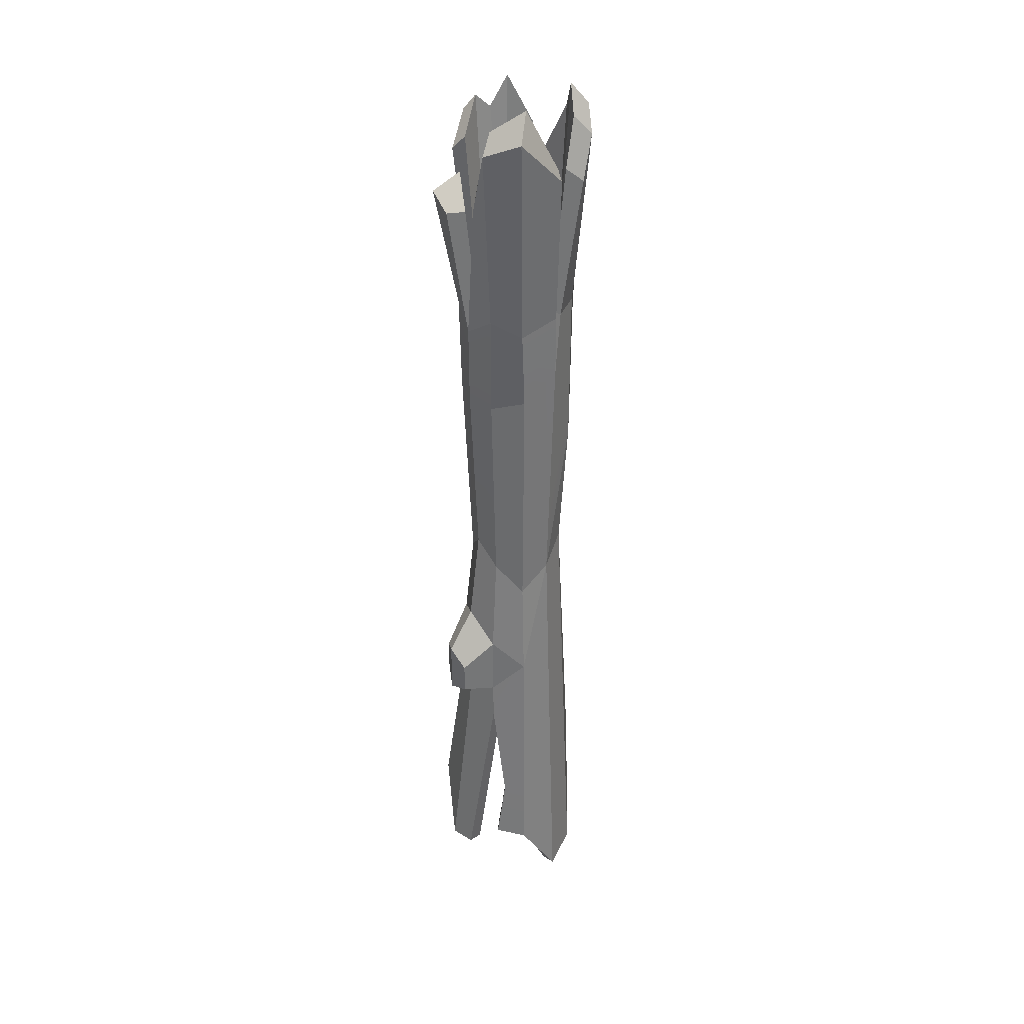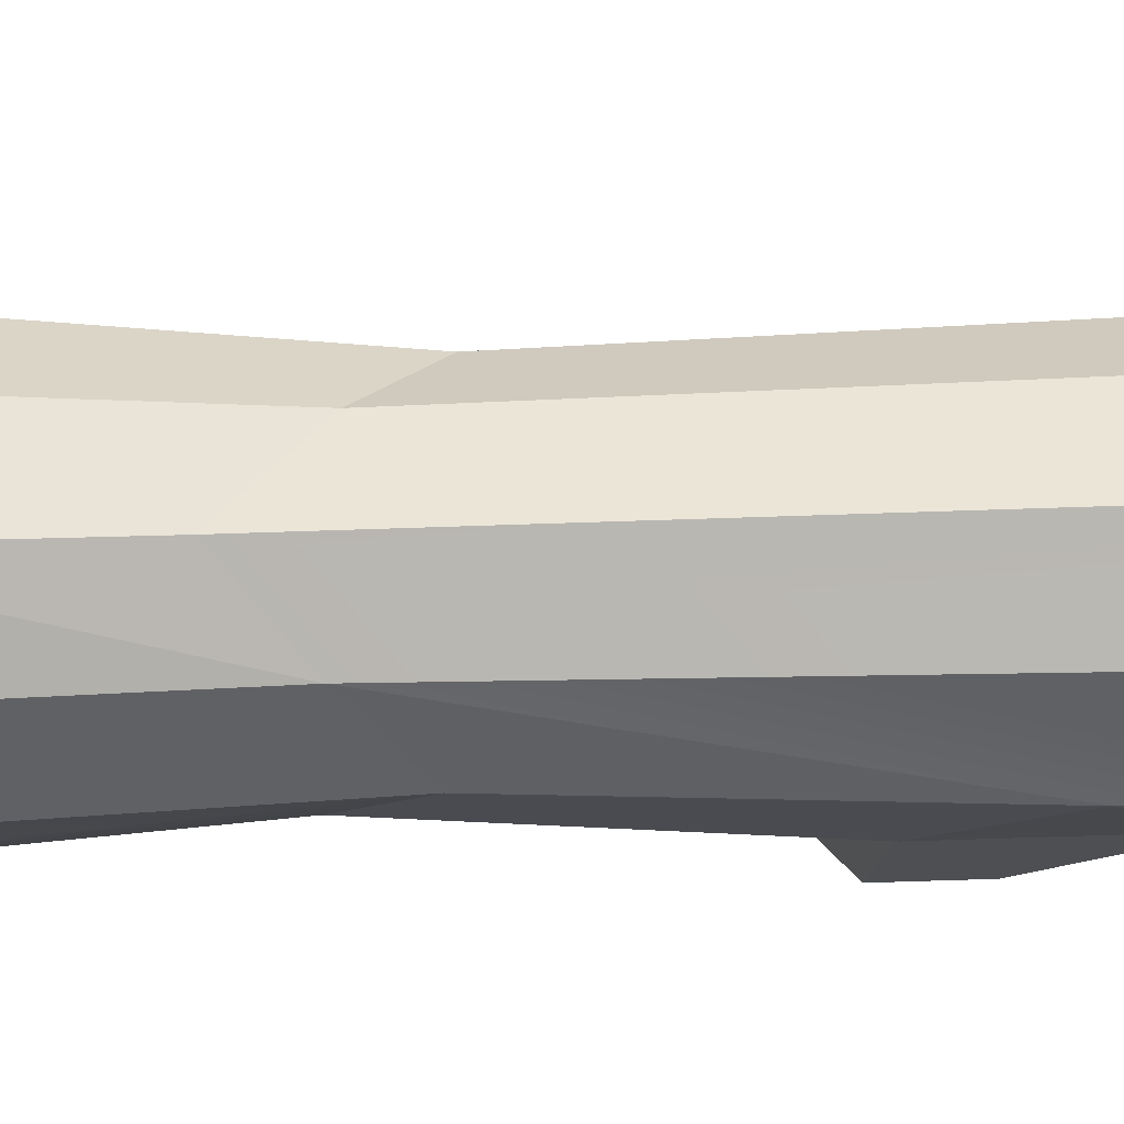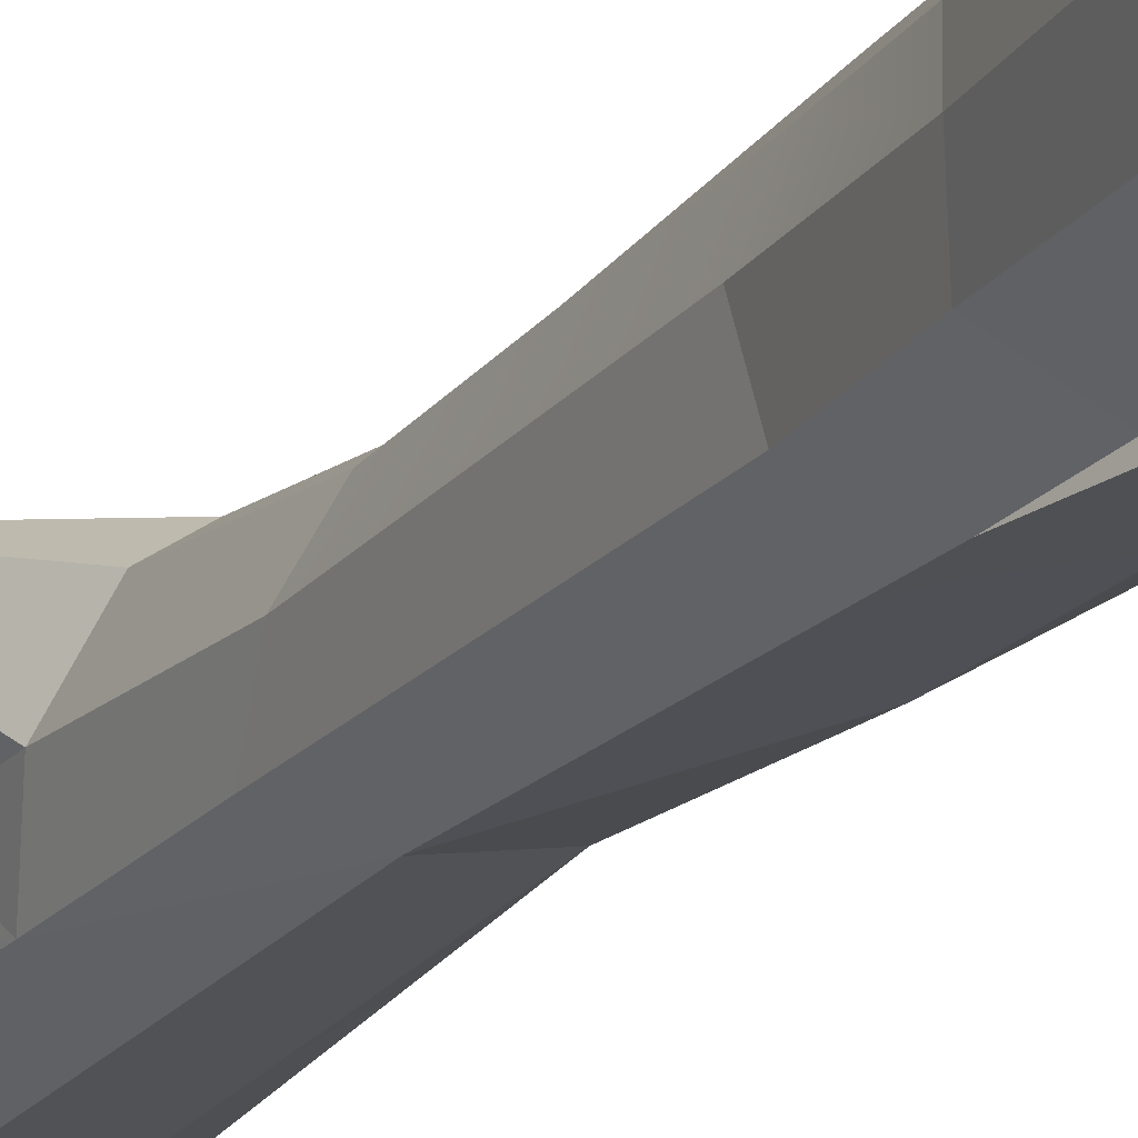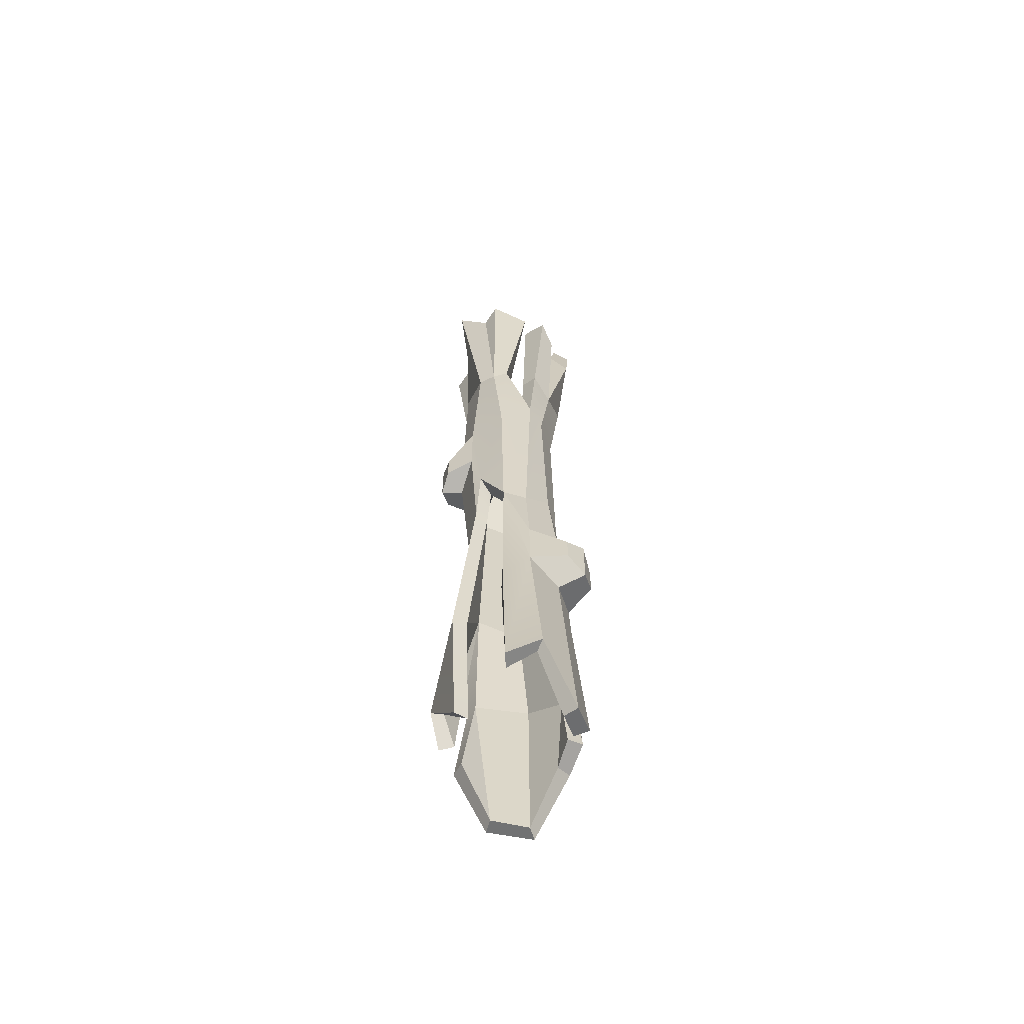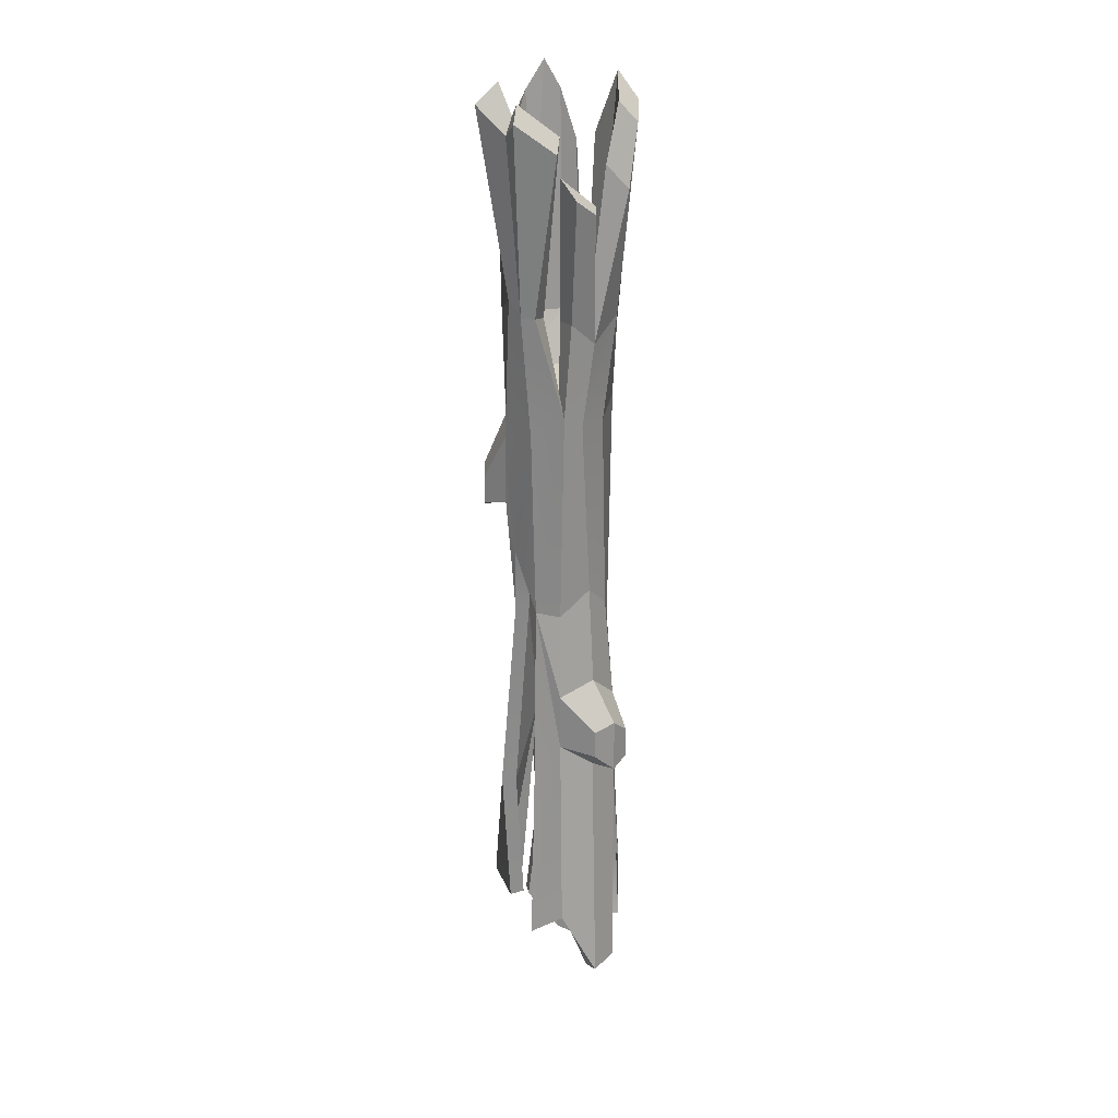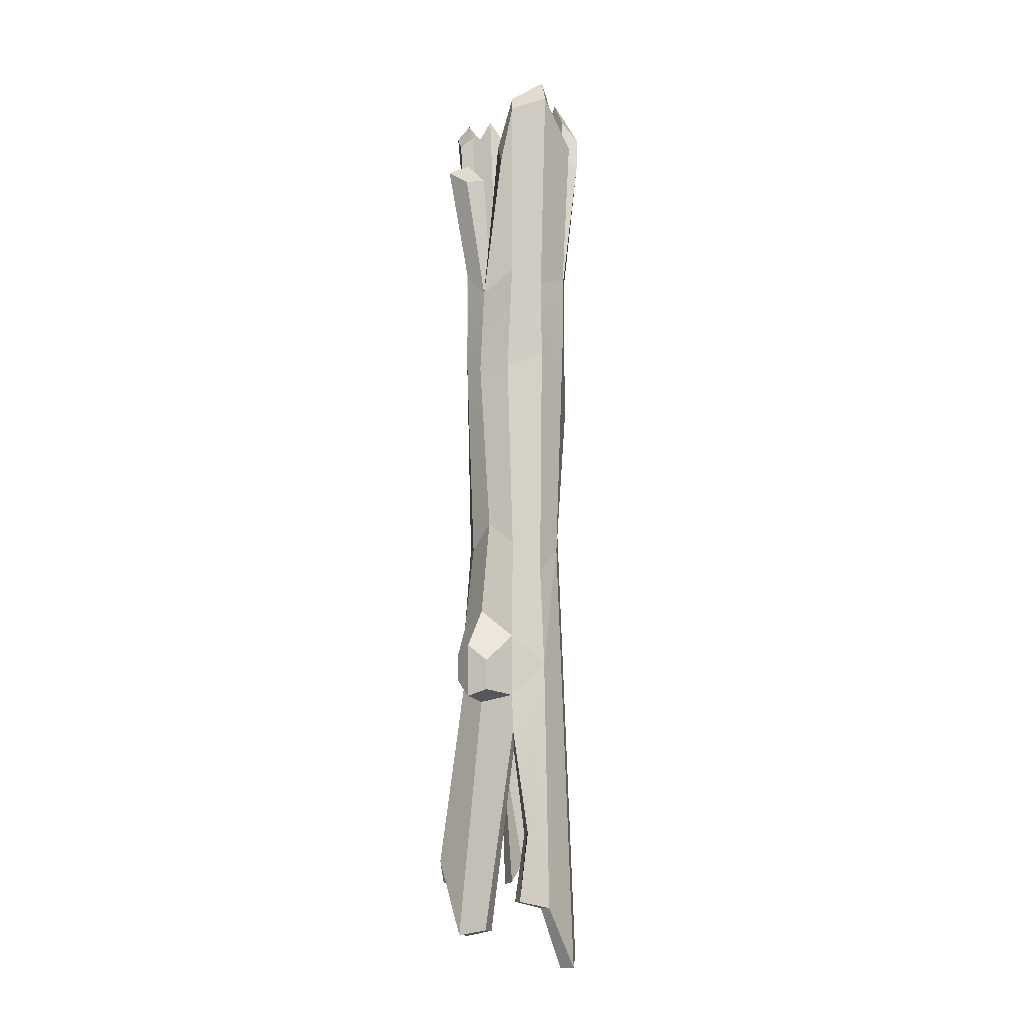
<metadata>
{"format":"obj","ext":"obj","renderer":"f3d","projection":"perspective","resolution":1024,"background":"white","views":[{"elev":33.5,"azim":-63.6,"up":"+Z"},{"elev":-47.3,"azim":-87.6,"up":"+Y"},{"elev":-19.1,"azim":-26.6,"up":"+Y"},{"elev":-61.9,"azim":179.7,"up":"+Z"},{"elev":23.4,"azim":-162.0,"up":"+Z"},{"elev":-10.4,"azim":-85.8,"up":"+Z"}]}
</metadata>
<code>
v 16.34 4.856 -158.3
v 2.083 24.42 -157.6
v -8.531 24.42 -150.3
v -17.87 17.05 -173.5
v -19.97 -2.696 -162.9
v -16.41 -11.92 -165
v -6.269 -19.29 -184.3
v 7.071 -19.29 -181.2
v 16.41 -11.92 -165
v 23.29 1.7e-05 -151.7
v 20.85 14.76 111.6
v 6.919 21.52 107.8
v -12.17 22.47 87.62
v -15.75 15.99 82.76
v -23.16 -0.5181 106.5
v -20.15 -11.74 110.9
v -8.3 -19.43 96.93
v 7.922 -21.63 106.8
v 17.82 -14.44 106.8
v 21.6 -5.106 89.53
v 6.984 16.31 50.39
v 12.18 12.15 54.11
v 16.31 -9.981 49.97
v 11.82 -14.64 45.82
v 6.326 -16.8 51.25
v -5.487 -16.89 49.64
v -15 -9.722 45.39
v -17.75 0 49.64
v -13.88 9.985 42.76
v -8.657 16.1 49.67
v 2.924 15.8 -44.73
v 14.36 10.44 -10.97
v 17.75 -4e-06 -14.9
v 14.36 -10.44 -10.97
v 5.486 -16.89 2.436
v -4.613 -14.2 -46.44
v -14.36 -10.44 -85.67
v -17.75 -9e-06 -96.35
v -14.36 10.44 -98.38
v -5.487 16.89 -90.55
v 14.36 10.44 10.47
v 17.75 -1.7e-05 14.51
v 14.36 -10.44 10.47
v -17.75 -9e-06 -76.82
v -14.36 10.44 -68.11
v -5.487 16.89 -72.78
v -24.68 7.867 -94.97
v -22.65 14.12 -96.99
v -24.68 7.867 -85.42
v -22.65 14.12 -80.36
v -17.33 17.99 -91.49
v -17.33 17.99 -83
v -5.229 19.14 99.54
v 2.14 17.43 50.85
v -6.576 16.49 20.42
v 18.24 4.108 98.22
v 16.85 5.235 49.64
v 17.75 0.563 21.22
v -21.98 3.497 87.85
v 2.209 -21.74 93.68
v -2.24 -16.89 49.64
v -5.487 -16.89 30.39
v 18.16 6.763 -111.6
v -21.31 8.274 -171.8
v -18.36 -0.3757 -107.8
v 20.82 -7.598 -159.3
v 14.36 -10.44 -89.18
v 22.66 6.89 -13.25
v 24.71 0.5896 -16.15
v 22.66 6.89 -4.385
v 24.71 0.5896 -1.946
v 22.66 -5.711 -13.25
v 22.66 -5.711 -4.385
v 12.08 8.774 -47.13
v 14.18 -1.392 -56.38
v 12.08 -8.774 -47.73
v 5.306 -14.09 -39.52
v -12.87 -9.085 -54.13
v -14.93 2e-06 -45.07
v -12.18 8.122 -38
v -4.613 14.2 -45.84
v 15.23 10.51 117.6
v 7.291 17.48 112.7
v -4.659 15 103.9
v -5.396 16.6 92.55
v -14.13 10.26 83.76
v -17.46 -0.007716 112.3
v -14.13 -10.27 119.3
v -5.396 -16.61 99.59
v 5.396 -16.61 112.3
v 14.13 -10.27 112.3
v 17.46 -0.007665 92.55
v 13.71 -4.662 49.64
v -4.235 -13.05 49.64
v -11.09 8.043 49.64
v -4.235 13.02 49.64
v -3.457 12.36 28.04
v 0.7941 13.57 50.39
v 15.46 1.845 104.2
v 13.71 -0.01297 28.93
v 13.01 2.132 49.64
v -15.41 5.08 95
v 0.3548 -16.71 97.3
v -4.235 -13.05 30.39
v -1.729 -13.05 49.64
v 9.048 7.176 41.07
v 2.979 11 41.07
v -13.43 1.467 62.92
v -10.1 -8.796 62.92
v 3.79 -13.96 45.68
v 12.52 -7.621 45.68
v 10.87 16.89 103.5
v 9.974 13.82 108.8
v 9.452 -13.67 120.8
v 12.6 -18.23 114.3
v 3.95 16.67 13.71
v -10.69 11.5 16.68
v -14.15 1.82 16.5
v -13.68 -9.936 21.12
v 10.85 11.7 -27
v 2.923 18.03 -102.8
v -18.98 -5.187 -141.2
v 13.47 -14.98 -132.5
v 1.809 19.71 -158.1
v -6.978 20.44 -150.7
v -13.96 14.54 -173.8
v -16.85 6.718 -172.1
v -15.61 -0.8264 -162.9
v -12.97 -9.038 -165.2
v -5.009 -14.91 -184.6
v 5.936 -14.87 -181.5
v 14.21 -7.747 -165.1
v 19.42 -0.7886 -151.2
v 12.53 2.261 -157.6
v 13.67 5.479 -111.7
v 3.31 13.36 -103.2
v -14.51 -3.75 -141.4
v 10.86 -11.08 -132.6
v 8.324 6.587 -47.16
v -13.17 -0.2334 -113.8
v 16.35 -6.064 -159.5
v 10.55 -7.943 -89.52
v 7.242 7.884 -31.68
v 2.01 11.6 -44.7
v -5.009 -14.91 -130.1
v -2.39 -9.872 -95.75
v -13.17 -0.2334 -48.95
v -2.39 -9.872 -30.88
v 10.55 -7.944 -24.65
v 4.18 5.37 -9.896
v 0.8211 7.753 -18.26
v -8.926 0.1586 -20.99
v -2.004 -6.03 -9.386
v 6.302 -4.792 -5.382
v 0.07457 0.4921 -7.976
f 2 3 40 121
f 3 4 39 40
f 4 64 65 38 39
f 122 37 38 65
f 6 7 36 37
f 7 8 77 36
f 8 9 123 77
f 10 1 63 75
f 22 21 112 11
f 56 57 22 11
f 24 23 20 19
f 25 24 19 115
f 60 61 25 18
f 27 26 17 16
f 28 27 16 15
f 29 28 15 59
f 30 29 14 13
f 69 68 70 71
f 72 69 71 73
f 35 34 43
f 38 37 44
f 48 47 49 50
f 51 48 50 52
f 31 40 46
f 41 116 21 22
f 42 41 22 57 58
f 43 42 58 23 24
f 35 43 24 25
f 62 35 25 61
f 37 36 78
f 44 37 78 79
f 45 44 79 80
f 46 45 80 81
f 39 38 47 48
f 38 44 49 47
f 44 45 50 49
f 40 39 48 51
f 45 46 52 50
f 46 40 51 52
f 21 54 53 12
f 31 46 81
f 67 66 10 75 76
f 33 32 68 69
f 32 41 70 68
f 41 42 71 70
f 34 33 69 72
f 42 43 73 71
f 43 34 72 73
f 74 120 32
f 75 74 32 33
f 76 75 33 34
f 77 76 34 35
f 36 77 35
f 119 62 26 27
f 118 119 27 28
f 117 118 28 29
f 55 117 29 30
f 116 55 54 21
f 11 112 113 82
f 12 53 84 83
f 13 14 86 85
f 15 16 88 87
f 16 17 89 88
f 114 115 19 91
f 19 20 92 91
f 20 23 93 92
f 17 26 94 89
f 14 29 95 86
f 30 13 85 96
f 55 30 96 97
f 53 54 98 84
f 54 55 97 98
f 56 11 82 99
f 23 58 100 93
f 57 56 99 101
f 58 57 101 100
f 59 15 87 102
f 29 59 102 95
f 60 18 90 103
f 26 62 104 94
f 61 60 103 105
f 62 61 105 104
f 82 113 106
f 83 84 98 107
f 85 86 95 96
f 87 88 109 108
f 88 89 94 109
f 111 114 91
f 91 92 93 111
f 99 82 106 101
f 102 87 108 95
f 103 90 110 105
f 111 93 100
f 104 105 110
f 94 104 109
f 95 108 109 104
f 97 96 95
f 98 97 107
f 101 106 100
f 110 111 100
f 100 106 107 97
f 95 104 97
f 104 110 100
f 100 97 104
f 112 21 12
f 113 112 12 83
f 106 113 83 107
f 90 114 111 110
f 18 115 114 90
f 25 115 18
f 31 81 55 116
f 81 80 117 55
f 80 79 118 117
f 79 78 119 118
f 78 36 62 119
f 36 35 62
f 116 120 31
f 75 63 74
f 121 40 31
f 5 6 37 122
f 77 123 67 76
f 3 2 124 125
f 4 3 125 126
f 64 4 126 127
f 6 5 128 129
f 7 6 129 130
f 8 7 130 131
f 9 8 131 132
f 1 10 133 134
f 63 1 134 135
f 2 121 136 124
f 5 122 137 128
f 123 9 132 138
f 74 63 135 139
f 65 64 127 140
f 10 66 141 133
f 66 67 142 141
f 120 74 139 143
f 31 120 143 144
f 121 31 144 136
f 122 65 140 137
f 67 123 138 142
f 125 124 136
f 126 125 140 127
f 140 125 136
f 128 137 129
f 138 132 131
f 134 133 135
f 141 142 133
f 135 133 142
f 139 135 142
f 136 144 140
f 130 129 137 145
f 131 130 145 138
f 145 137 140 146
f 138 145 146 142
f 146 140 147 148
f 142 146 148 149
f 142 149 139
f 147 140 144
f 143 139 149
f 144 143 150 151
f 148 147 152 153
f 149 148 153 154
f 147 144 151 152
f 143 149 154 150
f 151 150 155
f 153 152 155
f 154 153 155
f 152 151 155
f 150 154 155
f 41 32 120 116

</code>
